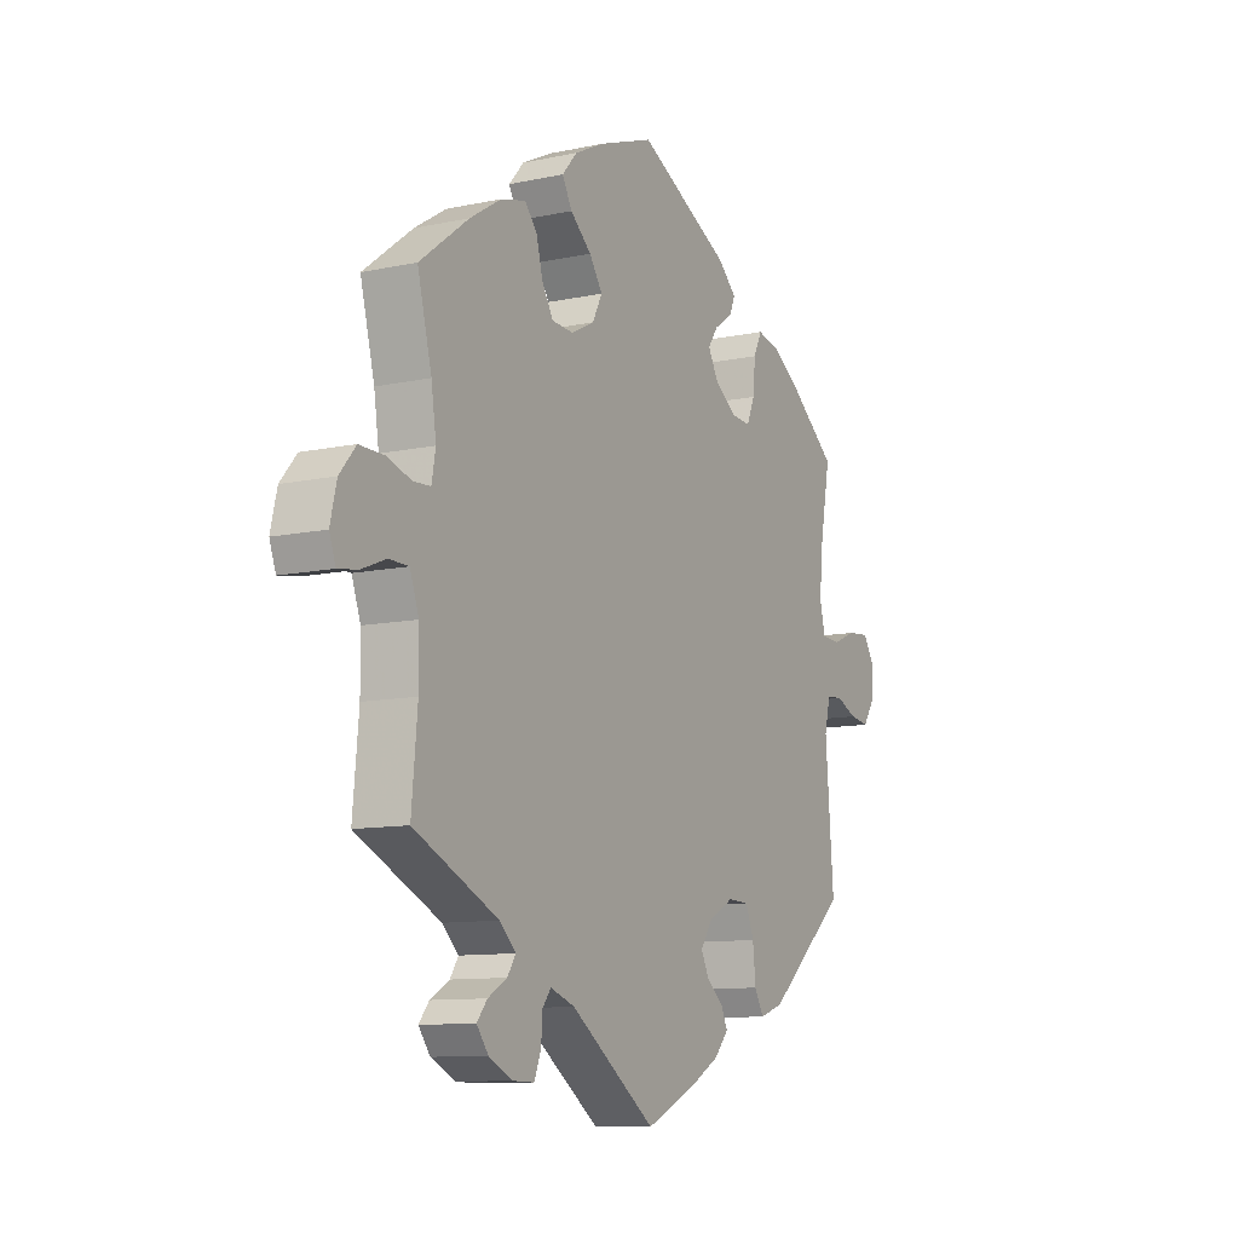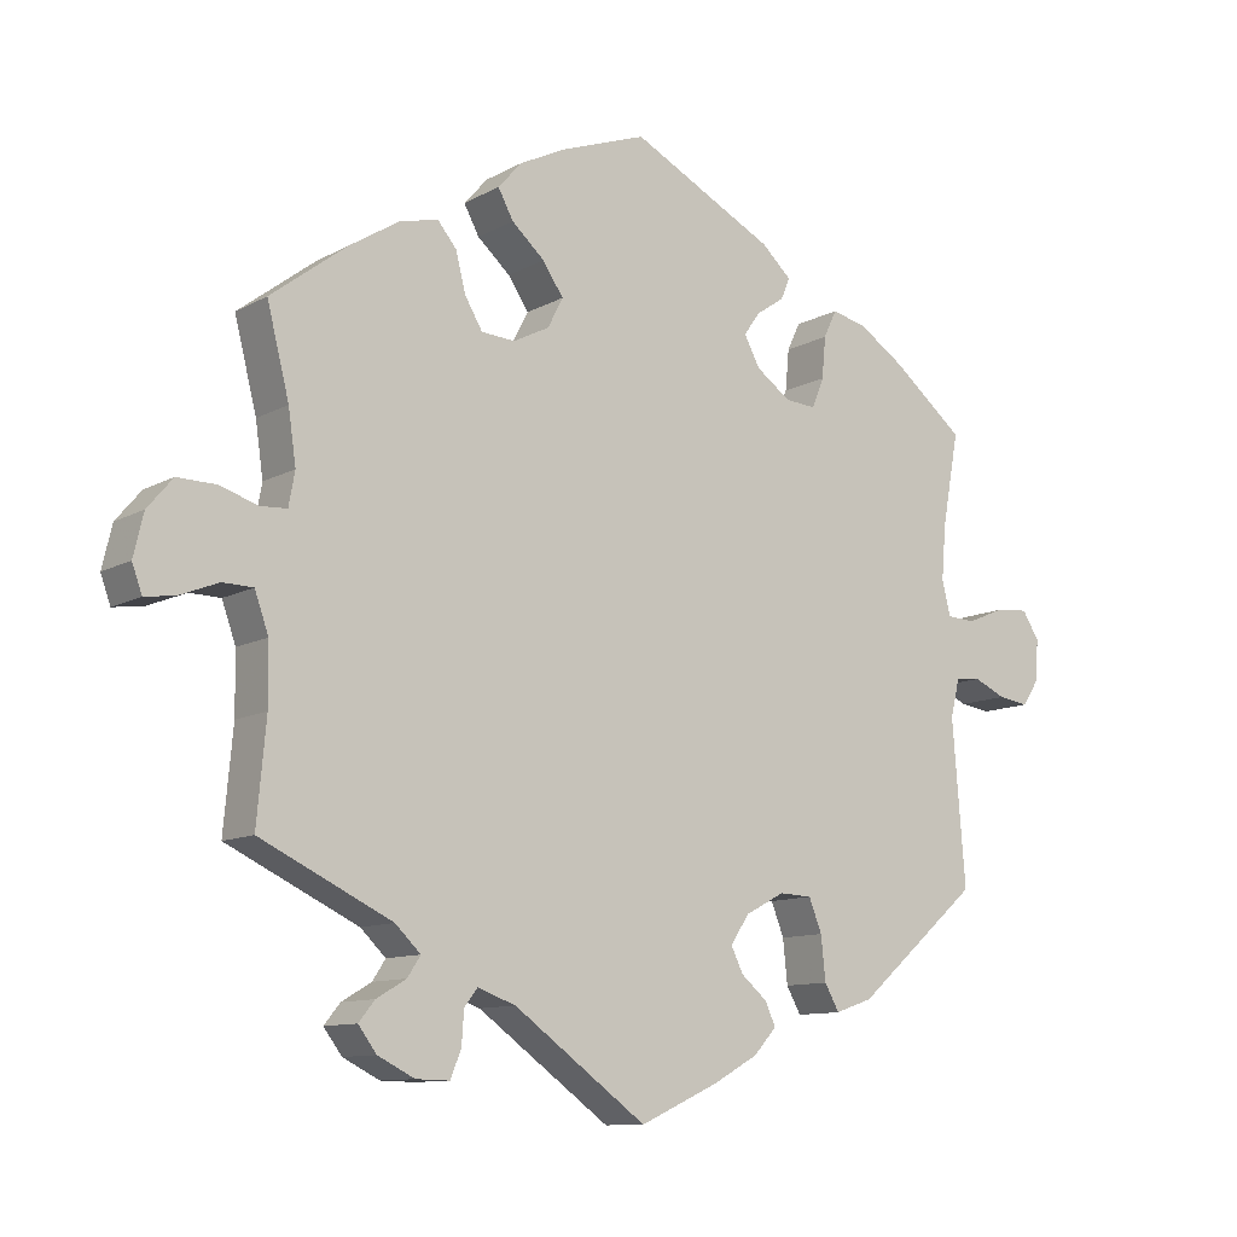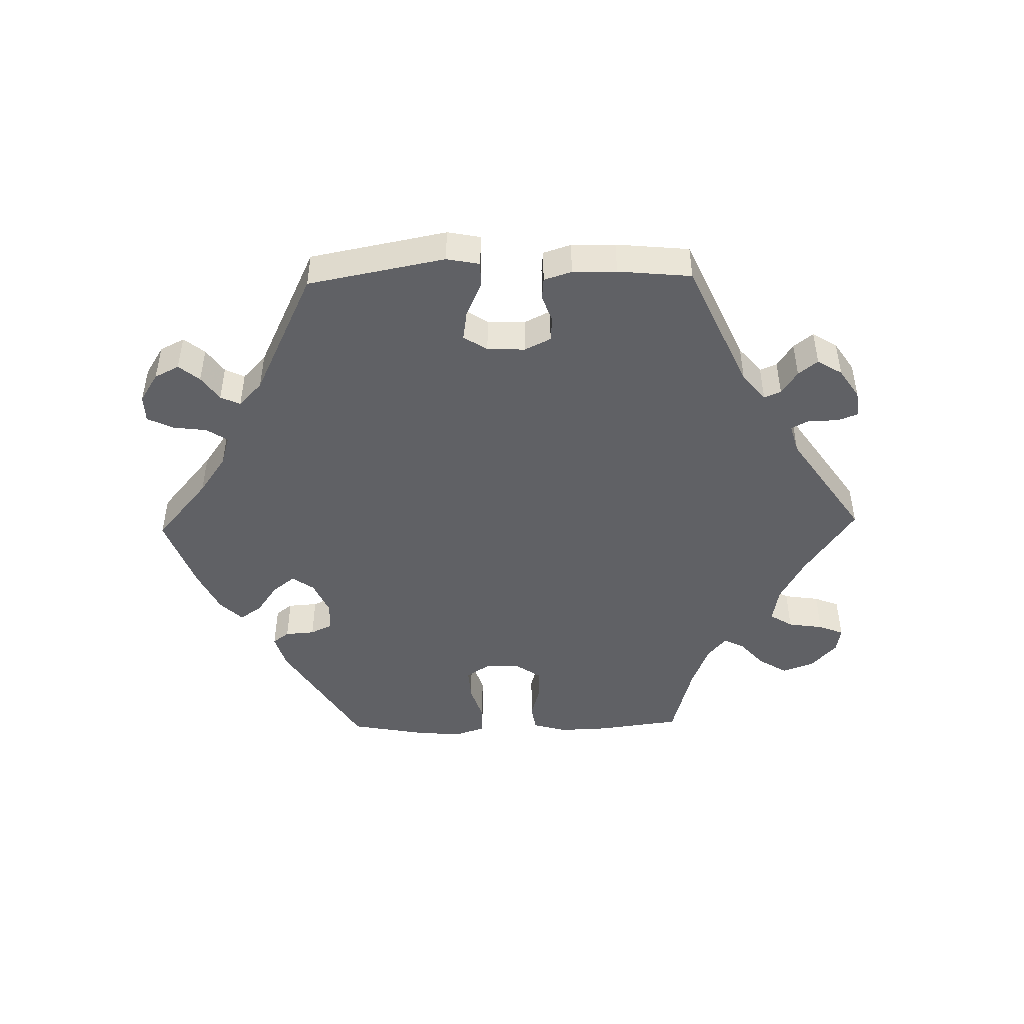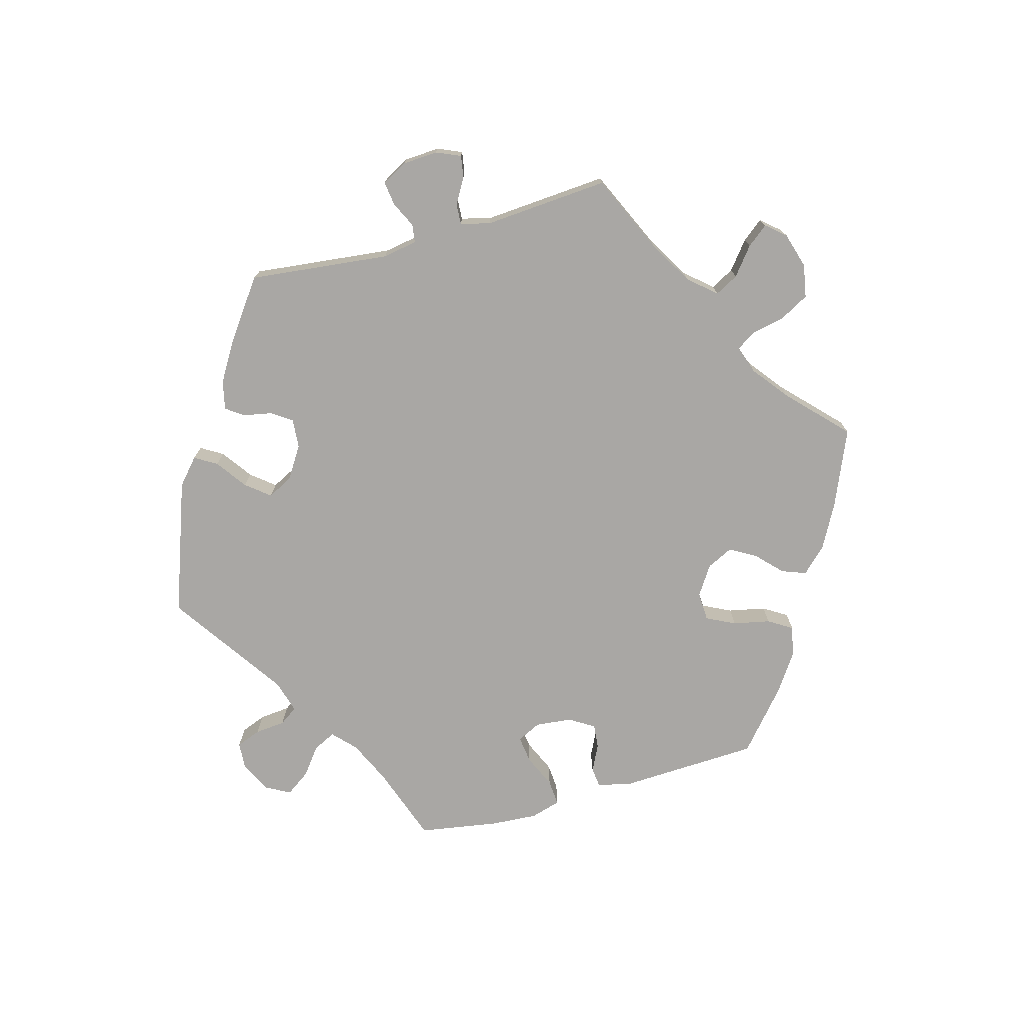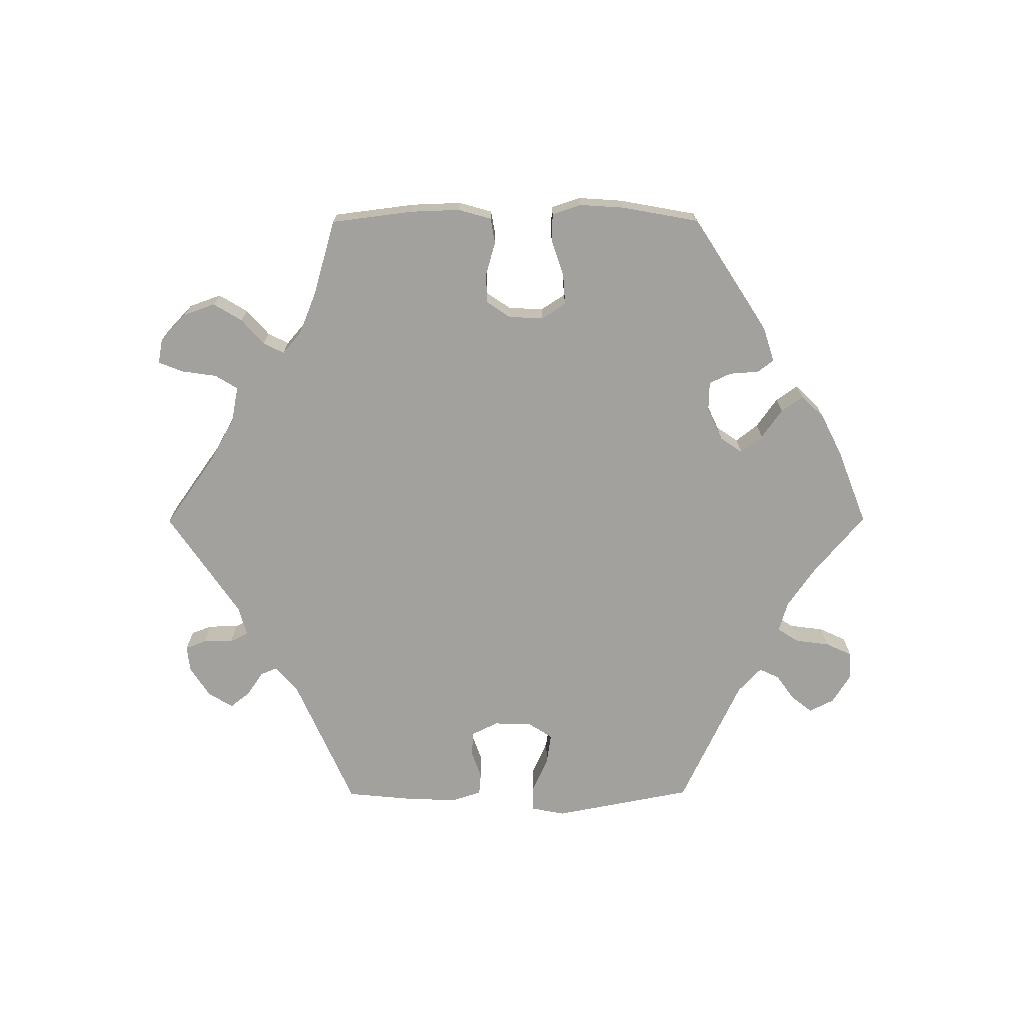
<metadata>
{"format":"obj","ext":"obj","renderer":"f3d","projection":"perspective","resolution":1024,"background":"white","views":[{"elev":-10.3,"azim":-61.3,"up":"+Z"},{"elev":-10.7,"azim":-36.7,"up":"+Z"},{"elev":-47.5,"azim":151.3,"up":"+Y"},{"elev":-74.8,"azim":-134.8,"up":"+Y"},{"elev":-72.1,"azim":-29.8,"up":"+Y"}]}
</metadata>
<code>
v -0.489 0.07 -0.158
v -0.49 0.07 -0.08
v -0.508 0.07 -0.029
v -0.548 0.07 -0.028
v -0.598 0.07 -0.048
v -0.638 0.07 -0.054
v -0.651 0.07 -0.018
v -0.638 0.07 0.037
v -0.605 0.07 0.076
v -0.554 0.07 0.075
v -0.505 0.07 0.059
v -0.47 0.07 0.061
v -0.462 0.07 0.105
v -0.472 0.07 0.174
v -0.501 0.07 0.289
v -0.401 0.07 0.365
v -0.337 0.07 0.405
v -0.286 0.07 0.418
v -0.261 0.07 0.388
v -0.248 0.07 0.337
v -0.225 0.07 0.298
v -0.181 0.07 0.295
v -0.134 0.07 0.319
v -0.114 0.07 0.358
v -0.141 0.07 0.398
v -0.184 0.07 0.436
v -0.204 0.07 0.473
v -0.173 0.07 0.508
v -0.112 0.07 0.538
v 0 0.07 0.578
v 0.188 0.07 0.481
v 0.227 0.07 0.445
v 0.215 0.07 0.417
v 0.178 0.07 0.392
v 0.157 0.07 0.362
v 0.178 0.07 0.323
v 0.223 0.07 0.291
v 0.263 0.07 0.288
v 0.279 0.07 0.327
v 0.284 0.07 0.381
v 0.301 0.07 0.417
v 0.347 0.07 0.406
v 0.406 0.07 0.367
v 0.501 0.07 0.29
v 0.479 0.07 0.17
v 0.473 0.07 0.099
v 0.484 0.07 0.053
v 0.522 0.07 0.051
v 0.57 0.07 0.071
v 0.614 0.07 0.075
v 0.636 0.07 0.04
v 0.634 0.07 -0.012
v 0.611 0.07 -0.047
v 0.571 0.07 -0.041
v 0.529 0.07 -0.022
v 0.496 0.07 -0.025
v 0.484 0.07 -0.075
v 0.501 0.07 -0.288
v 0.339 0.07 -0.428
v 0.29 0.07 -0.445
v 0.271 0.07 -0.411
v 0.265 0.07 -0.354
v 0.248 0.07 -0.311
v 0.205 0.07 -0.309
v 0.154 0.07 -0.336
v 0.129 0.07 -0.373
v 0.145 0.07 -0.406
v 0.179 0.07 -0.435
v 0.193 0.07 -0.465
v 0.163 0.07 -0.498
v 0.104 0.07 -0.531
v 0.001 0.07 -0.578
v -0.173 0.07 -0.452
v -0.223 0.07 -0.434
v -0.24 0.07 -0.456
v -0.243 0.07 -0.499
v -0.257 0.07 -0.534
v -0.301 0.07 -0.533
v -0.349 0.07 -0.509
v -0.373 0.07 -0.477
v -0.352 0.07 -0.451
v -0.313 0.07 -0.428
v -0.296 0.07 -0.402
v -0.329 0.07 -0.37
v -0.501 0.07 -0.288
v -0.489 0 -0.158
v -0.49 0 -0.08
v -0.508 0 -0.029
v -0.548 0 -0.028
v -0.598 0 -0.048
v -0.638 0 -0.054
v -0.651 0 -0.018
v -0.638 0 0.037
v -0.605 0 0.076
v -0.554 0 0.075
v -0.505 0 0.059
v -0.47 0 0.061
v -0.462 0 0.105
v -0.472 0 0.174
v -0.501 0 0.289
v -0.401 0 0.365
v -0.337 0 0.405
v -0.286 0 0.418
v -0.261 0 0.388
v -0.248 0 0.337
v -0.225 0 0.298
v -0.181 0 0.295
v -0.134 0 0.319
v -0.114 0 0.358
v -0.141 0 0.398
v -0.184 0 0.436
v -0.204 0 0.473
v -0.173 0 0.508
v -0.112 0 0.538
v 0 0 0.578
v 0.188 0 0.481
v 0.227 0 0.445
v 0.215 0 0.417
v 0.178 0 0.392
v 0.157 0 0.362
v 0.178 0 0.323
v 0.223 0 0.291
v 0.263 0 0.288
v 0.279 0 0.327
v 0.284 0 0.381
v 0.301 0 0.417
v 0.347 0 0.406
v 0.406 0 0.367
v 0.501 0 0.29
v 0.479 0 0.17
v 0.473 0 0.099
v 0.484 0 0.053
v 0.522 0 0.051
v 0.57 0 0.071
v 0.614 0 0.075
v 0.636 0 0.04
v 0.634 0 -0.012
v 0.611 0 -0.047
v 0.571 0 -0.041
v 0.529 0 -0.022
v 0.496 0 -0.025
v 0.484 0 -0.075
v 0.501 0 -0.288
v 0.339 0 -0.428
v 0.29 0 -0.445
v 0.271 0 -0.411
v 0.265 0 -0.354
v 0.248 0 -0.311
v 0.205 0 -0.309
v 0.154 0 -0.336
v 0.129 0 -0.373
v 0.145 0 -0.406
v 0.179 0 -0.435
v 0.193 0 -0.465
v 0.163 0 -0.498
v 0.104 0 -0.531
v 0.001 0 -0.578
v -0.173 0 -0.452
v -0.223 0 -0.434
v -0.24 0 -0.456
v -0.243 0 -0.499
v -0.257 0 -0.534
v -0.301 0 -0.533
v -0.349 0 -0.509
v -0.373 0 -0.477
v -0.352 0 -0.451
v -0.313 0 -0.428
v -0.296 0 -0.402
v -0.329 0 -0.37
v -0.501 0 -0.288
f 84 85 1
f 83 84 1 2
f 79 80 81 82
f 79 82 83
f 78 79 83
f 75 76 77 78
f 74 75 78 83
f 73 74 83 2
f 67 68 69 70
f 66 67 70 71
f 59 60 61 62
f 57 58 59 62
f 56 57 62 63
f 52 53 54 55
f 52 55 56
f 51 52 56
f 48 49 50 51
f 47 48 51 56
f 46 47 56 63
f 42 43 44 45
f 39 40 41 42
f 38 39 42 45
f 37 38 45 46
f 31 32 33 34
f 31 34 35
f 30 31 35
f 29 30 35 36
f 25 26 27 28
f 24 25 28 29
f 17 18 19 20
f 17 20 21
f 14 15 16 17
f 13 14 17 21
f 12 13 21 22
f 8 9 10 11
f 8 11 12
f 7 8 12
f 4 5 6 7
f 3 4 7 12
f 66 71 72 73
f 65 66 73 2
f 64 65 2 3
f 36 37 46 63
f 24 29 36 63
f 23 24 63 64
f 22 23 64
f 3 12 22 64
f 86 170 169
f 87 86 169 168
f 167 166 165 164
f 168 167 164
f 168 164 163
f 163 162 161 160
f 168 163 160 159
f 87 168 159 158
f 155 154 153 152
f 156 155 152 151
f 147 146 145 144
f 147 144 143 142
f 148 147 142 141
f 140 139 138 137
f 141 140 137
f 141 137 136
f 136 135 134 133
f 141 136 133 132
f 148 141 132 131
f 130 129 128 127
f 127 126 125 124
f 130 127 124 123
f 131 130 123 122
f 119 118 117 116
f 120 119 116
f 120 116 115
f 121 120 115 114
f 113 112 111 110
f 114 113 110 109
f 105 104 103 102
f 106 105 102
f 102 101 100 99
f 106 102 99 98
f 107 106 98 97
f 96 95 94 93
f 97 96 93
f 97 93 92
f 92 91 90 89
f 97 92 89 88
f 158 157 156 151
f 87 158 151 150
f 88 87 150 149
f 148 131 122 121
f 148 121 114 109
f 149 148 109 108
f 149 108 107
f 149 107 97 88
f 1 86 87 2
f 2 87 88 3
f 3 88 89 4
f 4 89 90 5
f 5 90 91 6
f 6 91 92 7
f 7 92 93 8
f 8 93 94 9
f 9 94 95 10
f 10 95 96 11
f 11 96 97 12
f 12 97 98 13
f 13 98 99 14
f 14 99 100 15
f 15 100 101 16
f 16 101 102 17
f 17 102 103 18
f 18 103 104 19
f 19 104 105 20
f 20 105 106 21
f 21 106 107 22
f 22 107 108 23
f 23 108 109 24
f 24 109 110 25
f 25 110 111 26
f 26 111 112 27
f 27 112 113 28
f 28 113 114 29
f 29 114 115 30
f 30 115 116 31
f 31 116 117 32
f 32 117 118 33
f 33 118 119 34
f 34 119 120 35
f 35 120 121 36
f 36 121 122 37
f 37 122 123 38
f 38 123 124 39
f 39 124 125 40
f 40 125 126 41
f 41 126 127 42
f 42 127 128 43
f 43 128 129 44
f 44 129 130 45
f 45 130 131 46
f 46 131 132 47
f 47 132 133 48
f 48 133 134 49
f 49 134 135 50
f 50 135 136 51
f 51 136 137 52
f 52 137 138 53
f 53 138 139 54
f 54 139 140 55
f 55 140 141 56
f 56 141 142 57
f 57 142 143 58
f 58 143 144 59
f 59 144 145 60
f 60 145 146 61
f 61 146 147 62
f 62 147 148 63
f 63 148 149 64
f 64 149 150 65
f 65 150 151 66
f 66 151 152 67
f 67 152 153 68
f 68 153 154 69
f 69 154 155 70
f 70 155 156 71
f 71 156 157 72
f 72 157 158 73
f 73 158 159 74
f 74 159 160 75
f 75 160 161 76
f 76 161 162 77
f 77 162 163 78
f 78 163 164 79
f 79 164 165 80
f 80 165 166 81
f 81 166 167 82
f 82 167 168 83
f 83 168 169 84
f 84 169 170 85
f 85 170 86 1

</code>
